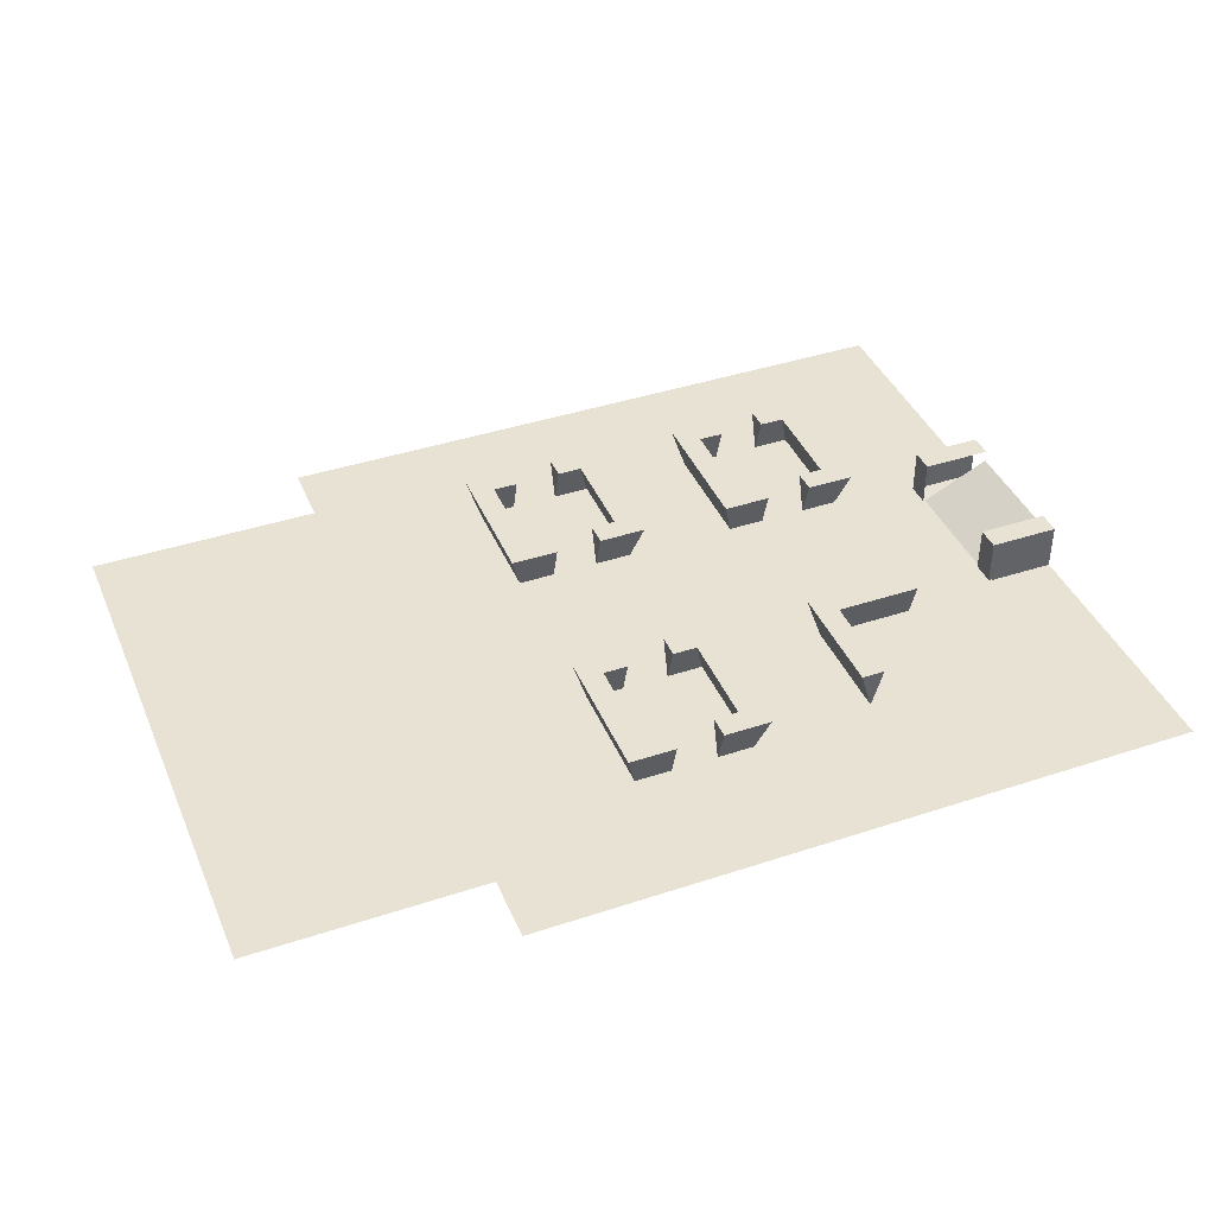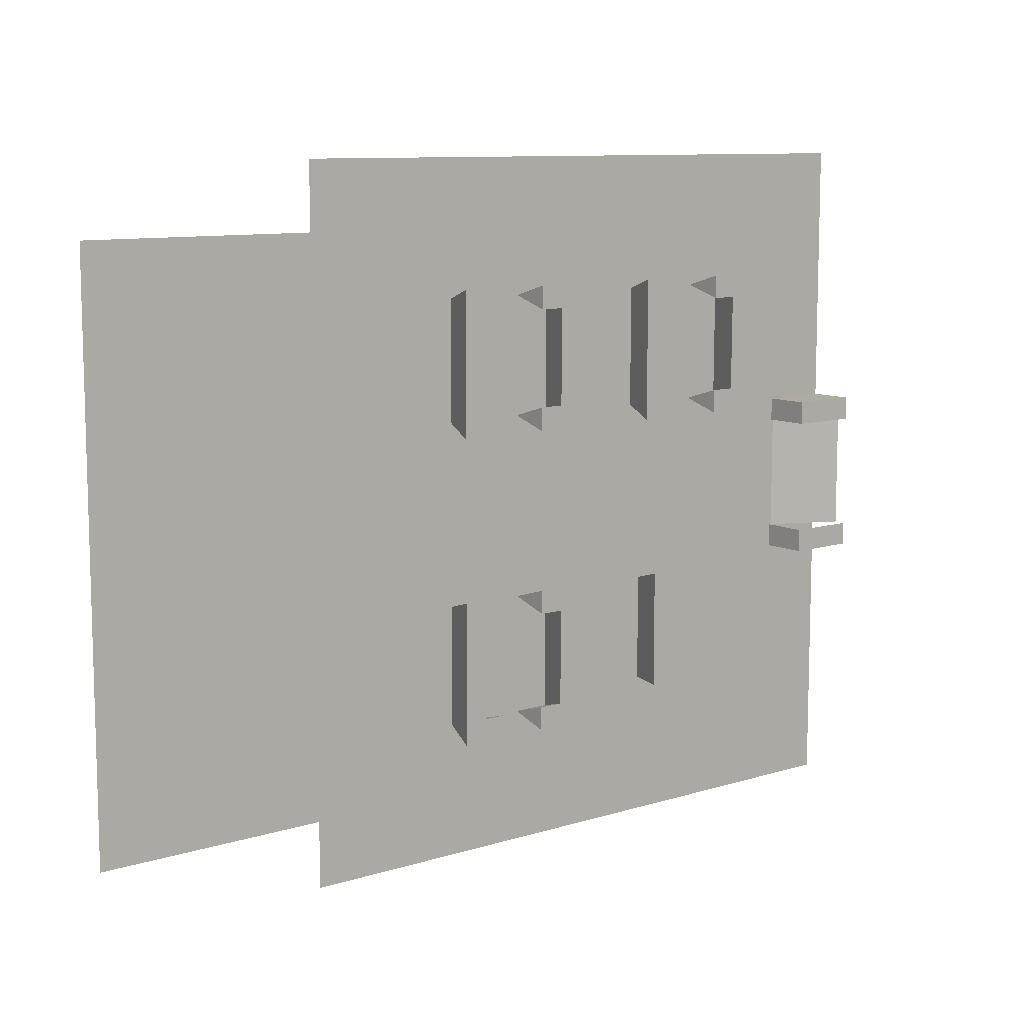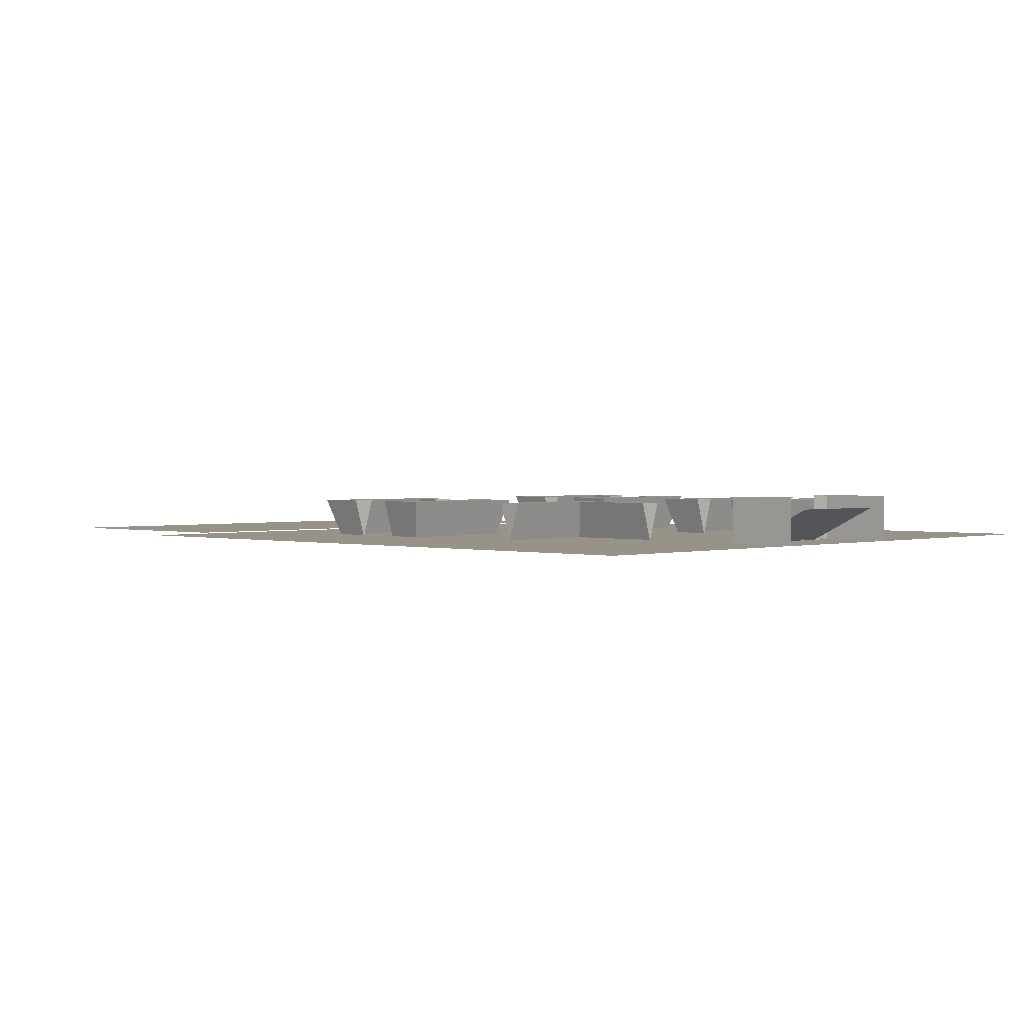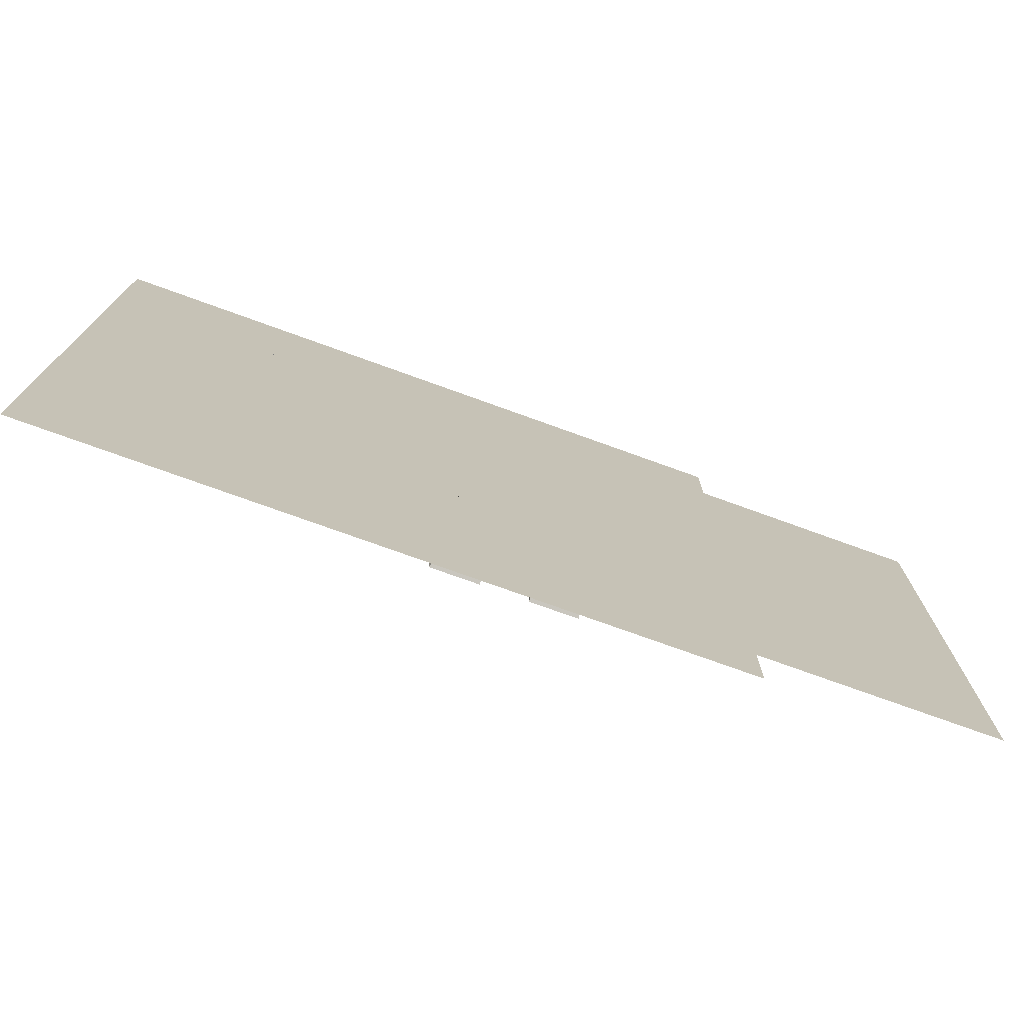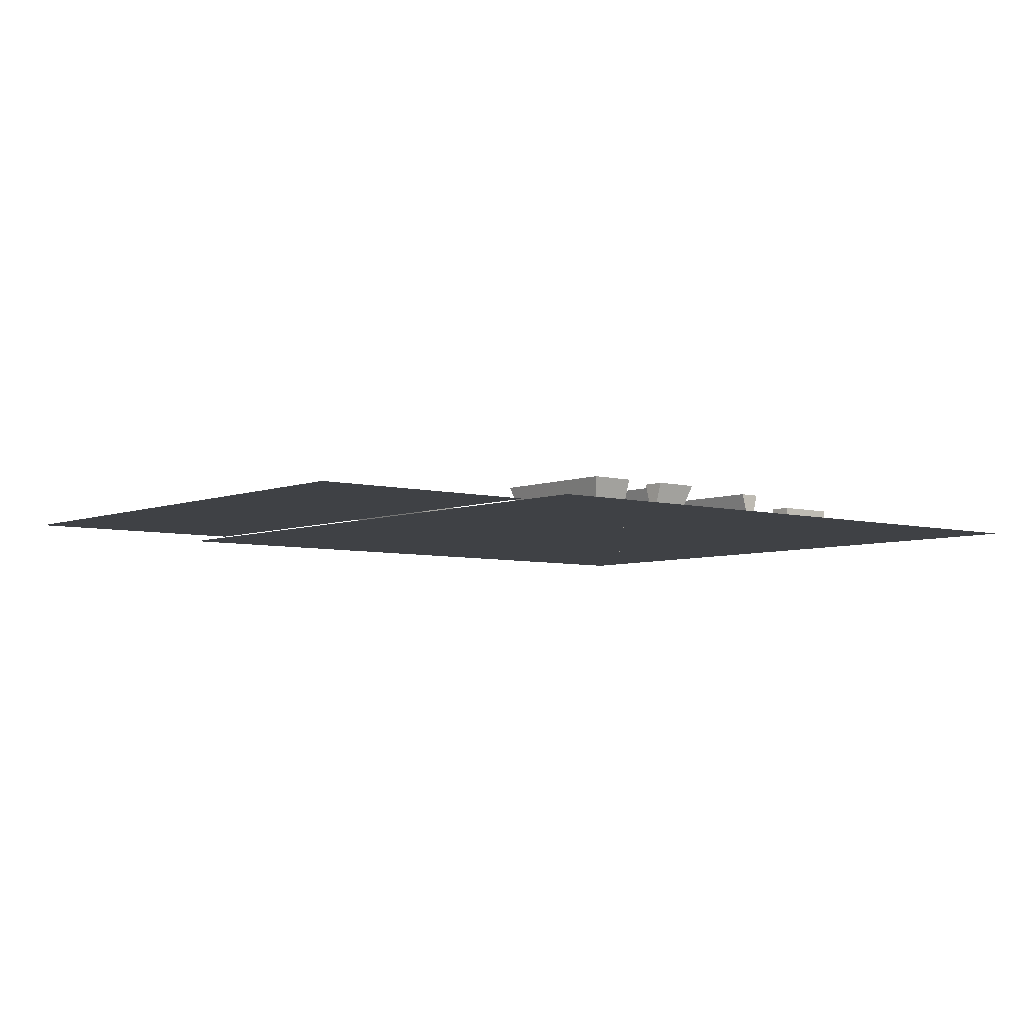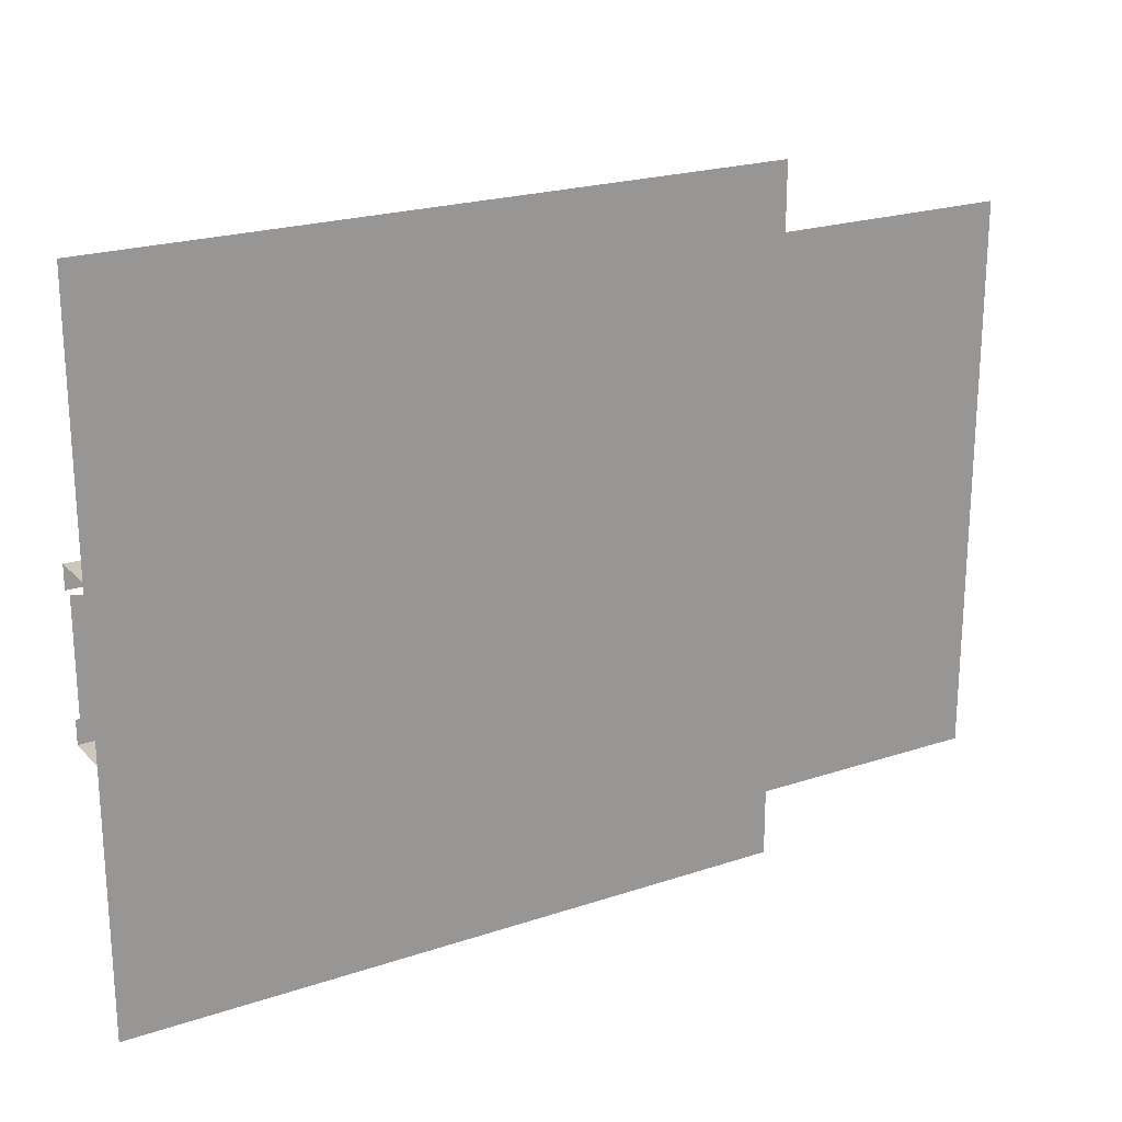
<metadata>
{"format":"obj","ext":"obj","renderer":"f3d","projection":"perspective","resolution":1024,"background":"white","views":[{"elev":40.8,"azim":-22.0,"up":"+Z"},{"elev":9.8,"azim":-38.9,"up":"+Y"},{"elev":1.5,"azim":43.8,"up":"+Z"},{"elev":-74.9,"azim":160.1,"up":"+Y"},{"elev":-5.7,"azim":-39.6,"up":"+Z"},{"elev":22.0,"azim":149.8,"up":"+Y"}]}
</metadata>
<code>
g royale_school_garden_mesh_lod01
v 5 -10 0.2945
v 2 -3 0.2945
v 5 -5 0.2945
v 2 -10 0.2945
v 9 -5 0.2945
v 9 -3 0.2945
v 9 10 0.2945
v 2 3 0.2945
v 2 10 0.2945
v 9 3 0.2945
v 3 -3.5 1.92
v 3.5 -8.596 0.2203
v 3.5 -4 0.2203
v 3 -8.596 1.92
v 7.673 -3.5 1.92
v 3.5 -4 0.2203
v 7.673 -4 0.2203
v 3 -3.5 1.92
v 4 -4.5 1.92
v 7.673 -4 0.2203
v 3.5 -4 0.2203
v 7.673 -4.5 1.92
v 7.673 -4.5 1.92
v 3 -3.5 1.92
v 7.673 -3.5 1.92
v 4 -4.5 1.92
v 3 -8.596 1.92
v 4 -8.596 1.92
v 7.673 -3.5 1.92
v 7.673 -4 0.2203
v 7.673 -4.5 1.92
v 3.5 -4 0.2203
v 4 -8.596 1.92
v 4 -4.5 1.92
v 3.5 -8.596 0.2203
v 4 -8.596 1.92
v 3.5 -8.596 0.2203
v 3 -8.596 1.92
v 14.85 14.85 0.2203
v 14.85 -14.85 0.2202
v -13.95 -14.85 0.2202
v -13.95 14.85 0.2203
v -1 -3 0.2945
v -8 -10 0.2945
v -8 -3 0.2945
v -1 -10 0.2945
v -1 10 0.2945
v -8 3 0.2945
v -8 10 0.2945
v -1 3 0.2945
v -7.06 -3.94 0.2203
v -7.59 -9.56 1.92
v -7.09 -9.06 0.2203
v -7.56 -3.44 1.92
v -5.5 -3.44 1.92
v -7.06 -3.94 0.2203
v -5.5 -3.94 0.2203
v -7.56 -3.44 1.92
v -6.56 -4.44 1.92
v -5.5 -3.94 0.2203
v -7.06 -3.94 0.2203
v -5.5 -4.44 1.92
v -5.5 -4.44 1.92
v -7.56 -3.44 1.92
v -5.5 -3.44 1.92
v -6.56 -4.44 1.92
v -6.59 -8.56 1.92
v -7.59 -9.56 1.92
v -5.529 -9.56 1.92
v -5.529 -8.56 1.92
v -5.5 -3.44 1.92
v -5.5 -3.94 0.2203
v -5.5 -4.44 1.92
v -7.06 -3.94 0.2203
v -6.59 -8.56 1.92
v -6.56 -4.44 1.92
v -7.09 -9.06 0.2203
v -1.44 -3.44 1.92
v -3.5 -3.94 0.2203
v -1.94 -3.94 0.2203
v -3.5 -3.44 1.92
v -1.469 -9.56 1.92
v -1.94 -3.94 0.2203
v -1.969 -9.06 0.2203
v -1.44 -3.44 1.92
v -1.969 -9.06 0.2203
v -2.44 -4.44 1.92
v -2.469 -8.56 1.92
v -1.94 -3.94 0.2203
v -2.44 -4.44 1.92
v -1.469 -9.56 1.92
v -2.469 -8.56 1.92
v -1.44 -3.44 1.92
v -3.5 -3.44 1.92
v -3.5 -4.44 1.92
v -3.529 -8.56 1.92
v -3.529 -9.56 1.92
v -1.94 -3.94 0.2203
v -3.5 -4.44 1.92
v -2.44 -4.44 1.92
v -3.5 -3.94 0.2203
v -3.5 -4.44 1.92
v -3.5 -3.94 0.2203
v -3.5 -3.44 1.92
v -3.529 -9.56 1.92
v -1.969 -9.06 0.2203
v -3.529 -9.06 0.2203
v -1.469 -9.56 1.92
v -2.469 -8.56 1.92
v -3.529 -9.06 0.2203
v -1.969 -9.06 0.2203
v -3.529 -8.56 1.92
v -3.529 -9.56 1.92
v -3.529 -9.06 0.2203
v -3.529 -8.56 1.92
v -7.59 -9.56 1.92
v -5.529 -9.06 0.2203
v -7.09 -9.06 0.2203
v -5.529 -9.56 1.92
v -7.09 -9.06 0.2203
v -5.529 -8.56 1.92
v -6.59 -8.56 1.92
v -5.529 -9.06 0.2203
v -5.529 -8.56 1.92
v -5.529 -9.06 0.2203
v -5.529 -9.56 1.92
v -7.06 9.06 0.2203
v -7.59 3.44 1.92
v -7.09 3.94 0.2203
v -7.56 9.56 1.92
v -5.5 9.56 1.92
v -7.06 9.06 0.2203
v -5.5 9.06 0.2203
v -7.56 9.56 1.92
v -6.56 8.56 1.92
v -5.5 9.06 0.2203
v -7.06 9.06 0.2203
v -5.5 8.56 1.92
v -5.5 8.56 1.92
v -7.56 9.56 1.92
v -5.5 9.56 1.92
v -6.56 8.56 1.92
v -6.59 4.44 1.92
v -7.59 3.44 1.92
v -5.529 3.44 1.92
v -5.529 4.44 1.92
v -5.5 9.56 1.92
v -5.5 9.06 0.2203
v -5.5 8.56 1.92
v -7.06 9.06 0.2203
v -6.59 4.44 1.92
v -6.56 8.56 1.92
v -7.09 3.94 0.2203
v -1.44 9.56 1.92
v -3.5 9.06 0.2203
v -1.94 9.06 0.2203
v -3.5 9.56 1.92
v -1.469 3.44 1.92
v -1.94 9.06 0.2203
v -1.969 3.94 0.2203
v -1.44 9.56 1.92
v -1.969 3.94 0.2203
v -2.44 8.56 1.92
v -2.469 4.44 1.92
v -1.94 9.06 0.2203
v -2.44 8.56 1.92
v -1.469 3.44 1.92
v -2.469 4.44 1.92
v -1.44 9.56 1.92
v -3.5 9.56 1.92
v -3.5 8.56 1.92
v -3.529 4.44 1.92
v -3.529 3.44 1.92
v -1.94 9.06 0.2203
v -3.5 8.56 1.92
v -2.44 8.56 1.92
v -3.5 9.06 0.2203
v -3.5 8.56 1.92
v -3.5 9.06 0.2203
v -3.5 9.56 1.92
v -3.529 3.44 1.92
v -1.969 3.94 0.2203
v -3.529 3.94 0.2203
v -1.469 3.44 1.92
v -2.469 4.44 1.92
v -3.529 3.94 0.2203
v -1.969 3.94 0.2203
v -3.529 4.44 1.92
v -3.529 3.44 1.92
v -3.529 3.94 0.2203
v -3.529 4.44 1.92
v -7.59 3.44 1.92
v -5.529 3.94 0.2203
v -7.09 3.94 0.2203
v -5.529 3.44 1.92
v -7.09 3.94 0.2203
v -5.529 4.44 1.92
v -6.59 4.44 1.92
v -5.529 3.94 0.2203
v -5.529 4.44 1.92
v -5.529 3.94 0.2203
v -5.529 3.44 1.92
v 2.94 9.06 0.2203
v 2.41 3.44 1.92
v 2.91 3.94 0.2203
v 2.44 9.56 1.92
v 4.5 9.56 1.92
v 2.94 9.06 0.2203
v 4.5 9.06 0.2203
v 2.44 9.56 1.92
v 3.44 8.56 1.92
v 4.5 9.06 0.2203
v 2.94 9.06 0.2203
v 4.5 8.56 1.92
v 4.5 8.56 1.92
v 2.44 9.56 1.92
v 4.5 9.56 1.92
v 3.44 8.56 1.92
v 3.41 4.44 1.92
v 2.41 3.44 1.92
v 4.471 3.44 1.92
v 4.471 4.44 1.92
v 4.5 9.56 1.92
v 4.5 9.06 0.2203
v 4.5 8.56 1.92
v 2.94 9.06 0.2203
v 3.41 4.44 1.92
v 3.44 8.56 1.92
v 2.91 3.94 0.2203
v 8.56 9.56 1.92
v 6.5 9.06 0.2203
v 8.06 9.06 0.2203
v 6.5 9.56 1.92
v 8.531 3.44 1.92
v 8.06 9.06 0.2203
v 8.031 3.94 0.2203
v 8.56 9.56 1.92
v 8.031 3.94 0.2203
v 7.56 8.56 1.92
v 7.531 4.44 1.92
v 8.06 9.06 0.2203
v 7.56 8.56 1.92
v 8.531 3.44 1.92
v 7.531 4.44 1.92
v 8.56 9.56 1.92
v 6.5 9.56 1.92
v 6.5 8.56 1.92
v 6.471 4.44 1.92
v 6.471 3.44 1.92
v 8.06 9.06 0.2203
v 6.5 8.56 1.92
v 7.56 8.56 1.92
v 6.5 9.06 0.2203
v 6.5 8.56 1.92
v 6.5 9.06 0.2203
v 6.5 9.56 1.92
v 6.471 3.44 1.92
v 8.031 3.94 0.2203
v 6.471 3.94 0.2203
v 8.531 3.44 1.92
v 7.531 4.44 1.92
v 6.471 3.94 0.2203
v 8.031 3.94 0.2203
v 6.471 4.44 1.92
v 6.471 3.44 1.92
v 6.471 3.94 0.2203
v 6.471 4.44 1.92
v 2.41 3.44 1.92
v 4.471 3.94 0.2203
v 2.91 3.94 0.2203
v 4.471 3.44 1.92
v 2.91 3.94 0.2203
v 4.471 4.44 1.92
v 3.41 4.44 1.92
v 4.471 3.94 0.2203
v 4.471 4.44 1.92
v 4.471 3.94 0.2203
v 4.471 3.44 1.92
v 11.85 2.5 0.2203
v 14.85 -2.5 1.72
v 11.85 -2.5 0.2202
v 14.85 2.5 1.72
v 14.85 3.5 2.22
v 11.85 2.5 2.22
v 11.85 3.5 2.22
v 14.85 2.5 2.22
v 14.85 3.5 0.2203
v 11.85 3.5 2.22
v 11.85 3.5 0.2203
v 14.85 3.5 2.22
v 11.85 3.5 0.2203
v 11.85 2.5 2.22
v 11.85 2.5 0.2203
v 11.85 3.5 2.22
v 14.85 -2.5 2.22
v 11.85 -3.5 2.22
v 11.85 -2.5 2.22
v 14.85 -3.5 2.22
v 11.85 -2.5 0.2202
v 11.85 -3.5 2.22
v 11.85 -3.5 0.2202
v 11.85 -2.5 2.22
v 11.85 -3.5 0.2202
v 14.85 -3.5 2.22
v 14.85 -3.5 0.2203
v 11.85 -3.5 2.22
v 12.01 12 0.2675
v -11 -12 0.2675
v -11 12 0.2675
v 12.01 -12 0.2675
v -13.95 12 0.2675
v -24.03 -12 0.2675
v -24.03 12 0.2675
v -13.95 -12 0.2675
g royale_school_garden_mesh_lod01_0
f 3 2 1
f 4 1 2
f 3 5 2
f 6 2 5
f 9 8 7
f 10 7 8
f 13 12 11
f 14 11 12
f 17 16 15
f 18 15 16
f 21 20 19
f 22 19 20
f 25 24 23
f 26 23 24
f 24 27 26
f 28 26 27
f 31 30 29
f 34 33 32
f 35 32 33
f 38 37 36
f 41 40 39
f 42 41 39
f 45 44 43
f 46 43 44
f 49 48 47
f 50 47 48
f 53 52 51
f 54 51 52
f 57 56 55
f 58 55 56
f 61 60 59
f 62 59 60
f 65 64 63
f 66 63 64
f 66 64 67
f 68 67 64
f 68 69 67
f 70 67 69
f 73 72 71
f 76 75 74
f 77 74 75
f 80 79 78
f 81 78 79
f 84 83 82
f 85 82 83
f 88 87 86
f 89 86 87
f 92 91 90
f 93 90 91
f 93 94 90
f 95 90 94
f 92 96 91
f 97 91 96
f 100 99 98
f 101 98 99
f 104 103 102
f 107 106 105
f 108 105 106
f 111 110 109
f 112 109 110
f 115 114 113
f 118 117 116
f 119 116 117
f 122 121 120
f 123 120 121
f 126 125 124
f 129 128 127
f 130 127 128
f 133 132 131
f 134 131 132
f 137 136 135
f 138 135 136
f 141 140 139
f 142 139 140
f 142 140 143
f 144 143 140
f 144 145 143
f 146 143 145
f 149 148 147
f 152 151 150
f 153 150 151
f 156 155 154
f 157 154 155
f 160 159 158
f 161 158 159
f 164 163 162
f 165 162 163
f 168 167 166
f 169 166 167
f 169 170 166
f 171 166 170
f 168 172 167
f 173 167 172
f 176 175 174
f 177 174 175
f 180 179 178
f 183 182 181
f 184 181 182
f 187 186 185
f 188 185 186
f 191 190 189
f 194 193 192
f 195 192 193
f 198 197 196
f 199 196 197
f 202 201 200
f 205 204 203
f 206 203 204
f 209 208 207
f 210 207 208
f 213 212 211
f 214 211 212
f 217 216 215
f 218 215 216
f 218 216 219
f 220 219 216
f 220 221 219
f 222 219 221
f 225 224 223
f 228 227 226
f 229 226 227
f 232 231 230
f 233 230 231
f 236 235 234
f 237 234 235
f 240 239 238
f 241 238 239
f 244 243 242
f 245 242 243
f 245 246 242
f 247 242 246
f 244 248 243
f 249 243 248
f 252 251 250
f 253 250 251
f 256 255 254
f 259 258 257
f 260 257 258
f 263 262 261
f 264 261 262
f 267 266 265
f 270 269 268
f 271 268 269
f 274 273 272
f 275 272 273
f 278 277 276
g royale_school_garden_mesh_lod01_1
f 281 280 279
f 282 279 280
f 285 284 283
f 286 283 284
f 289 288 287
f 290 287 288
f 293 292 291
f 294 291 292
f 297 296 295
f 298 295 296
f 301 300 299
f 302 299 300
f 305 304 303
f 306 303 304
f 309 308 307
f 310 307 308
f 313 312 311
f 314 311 312

</code>
